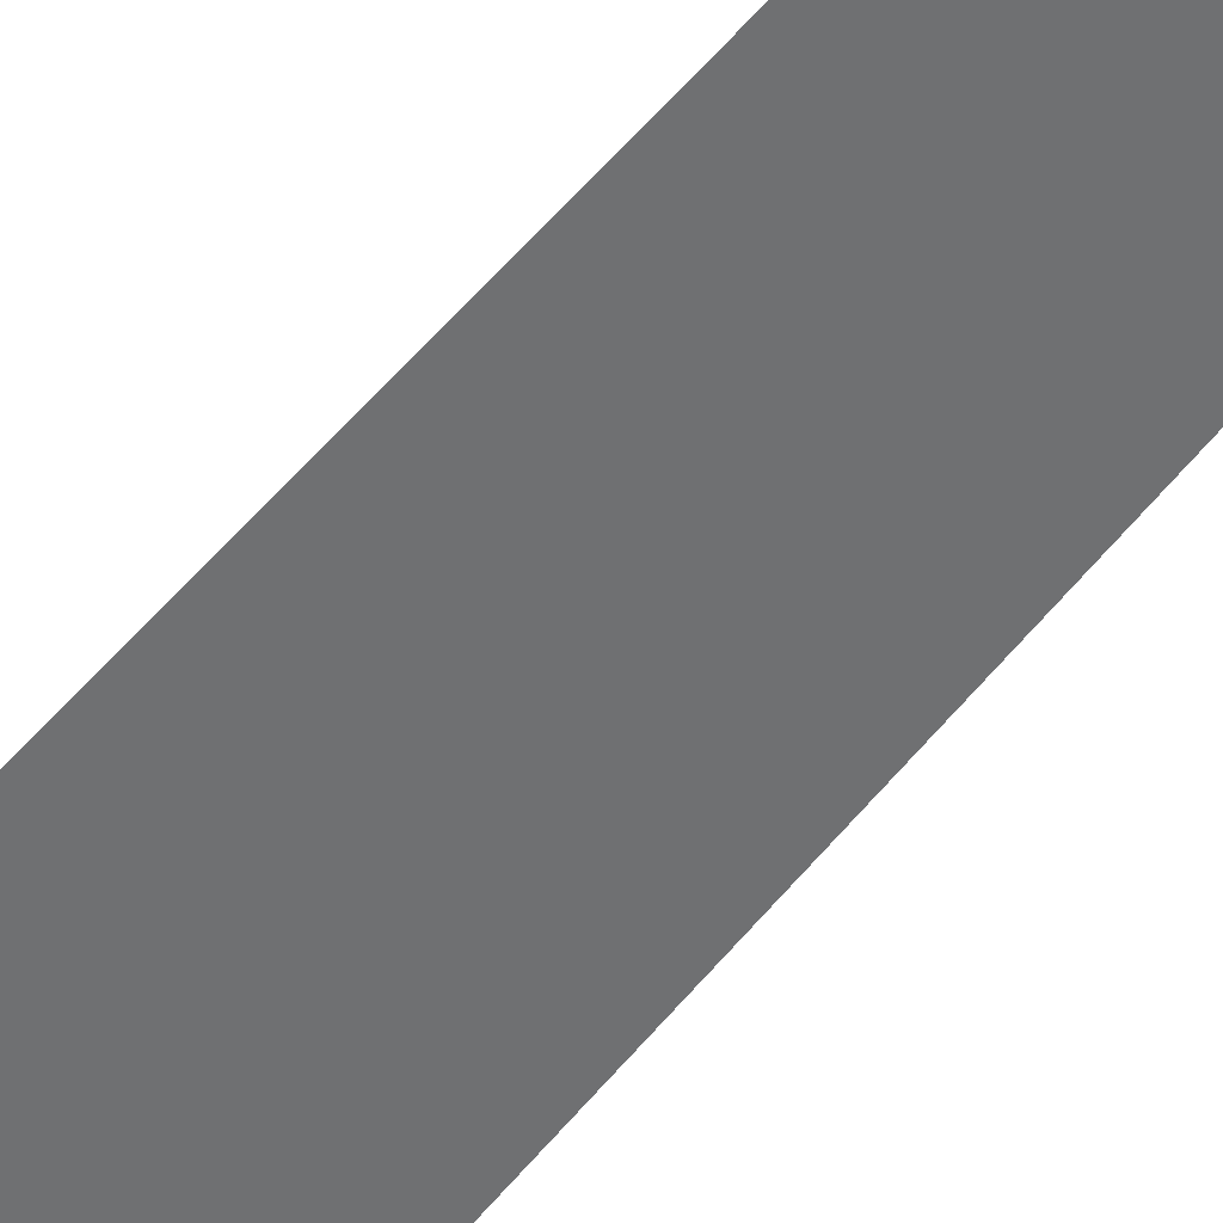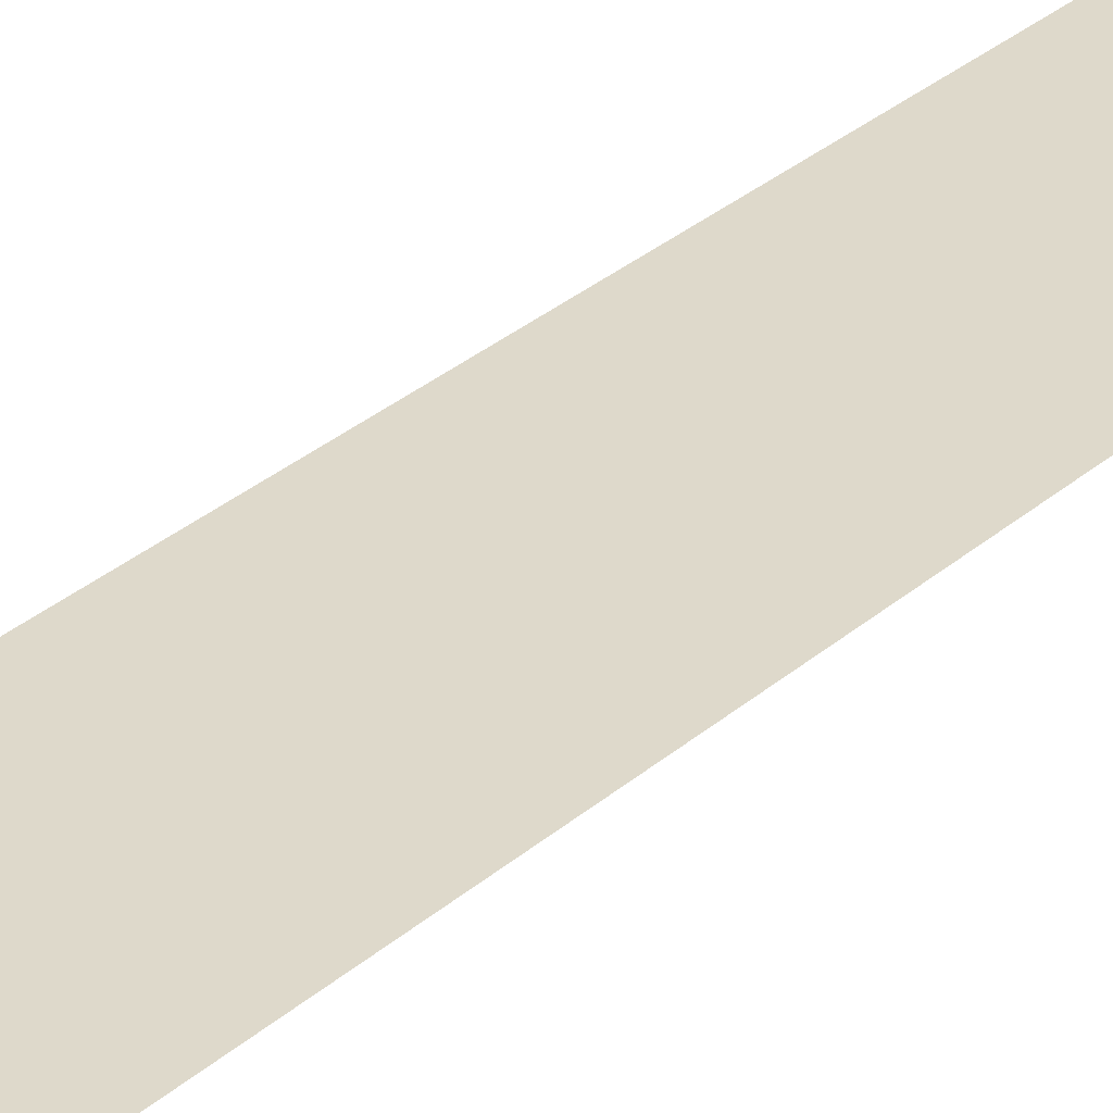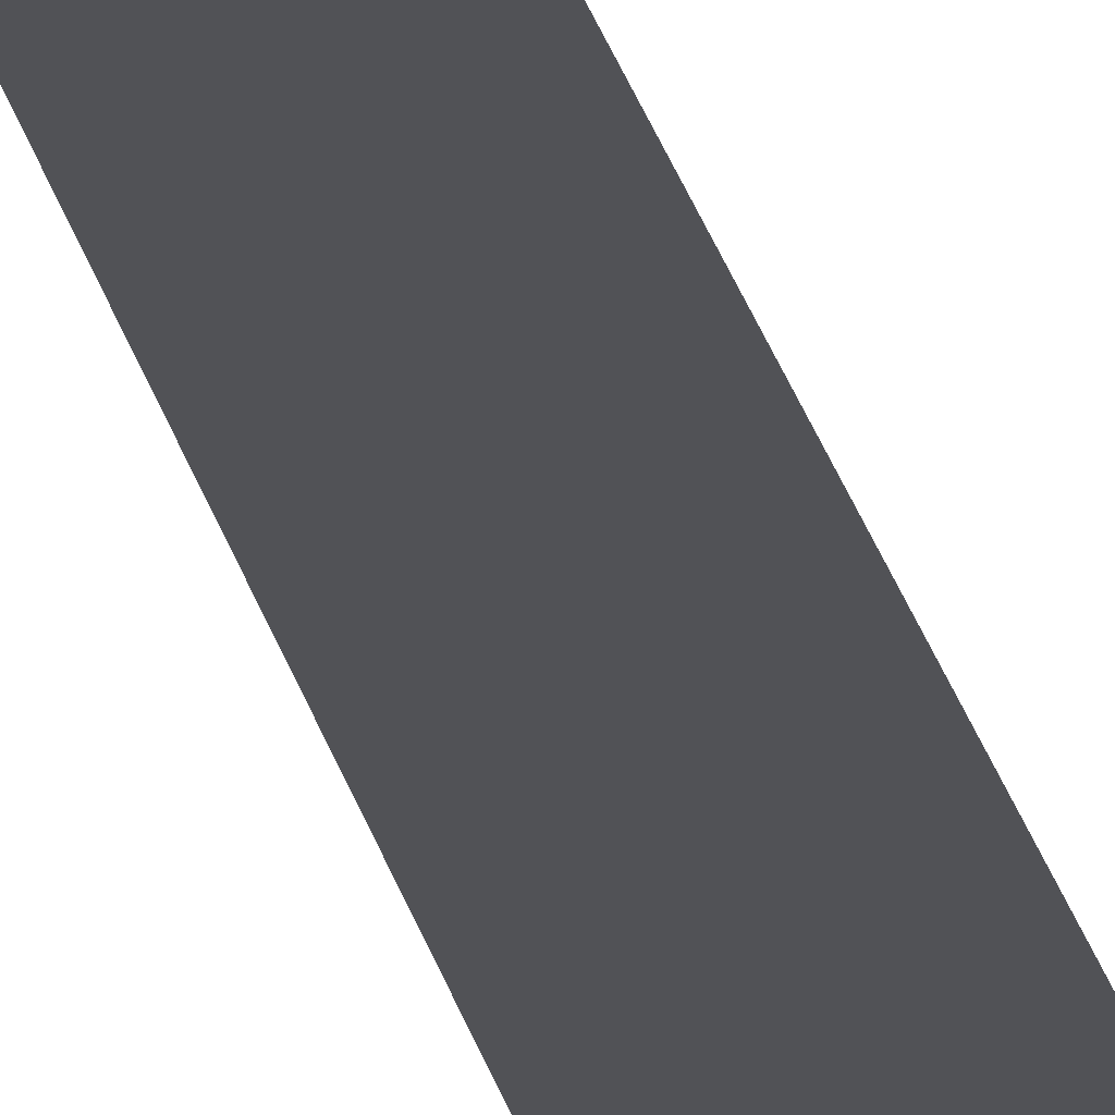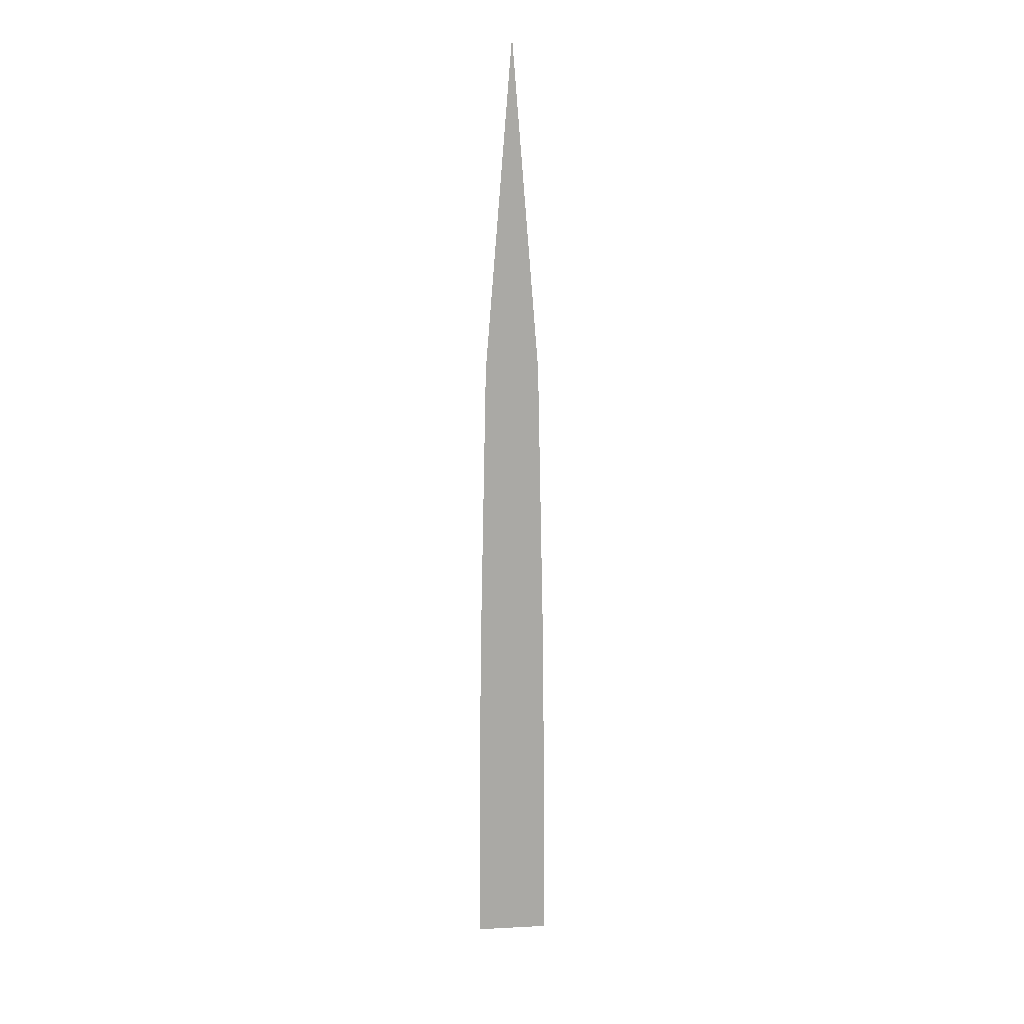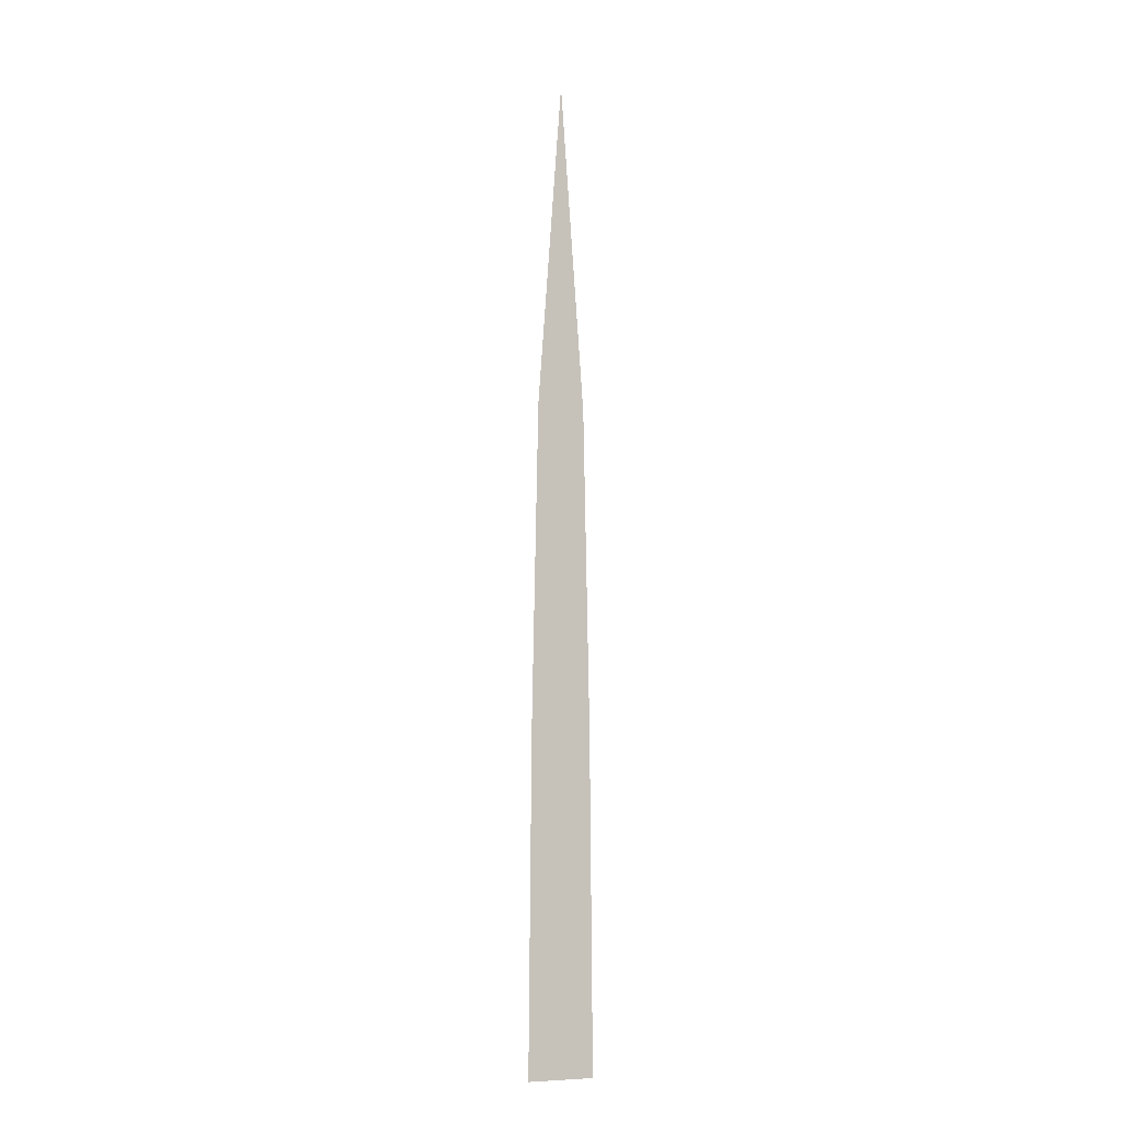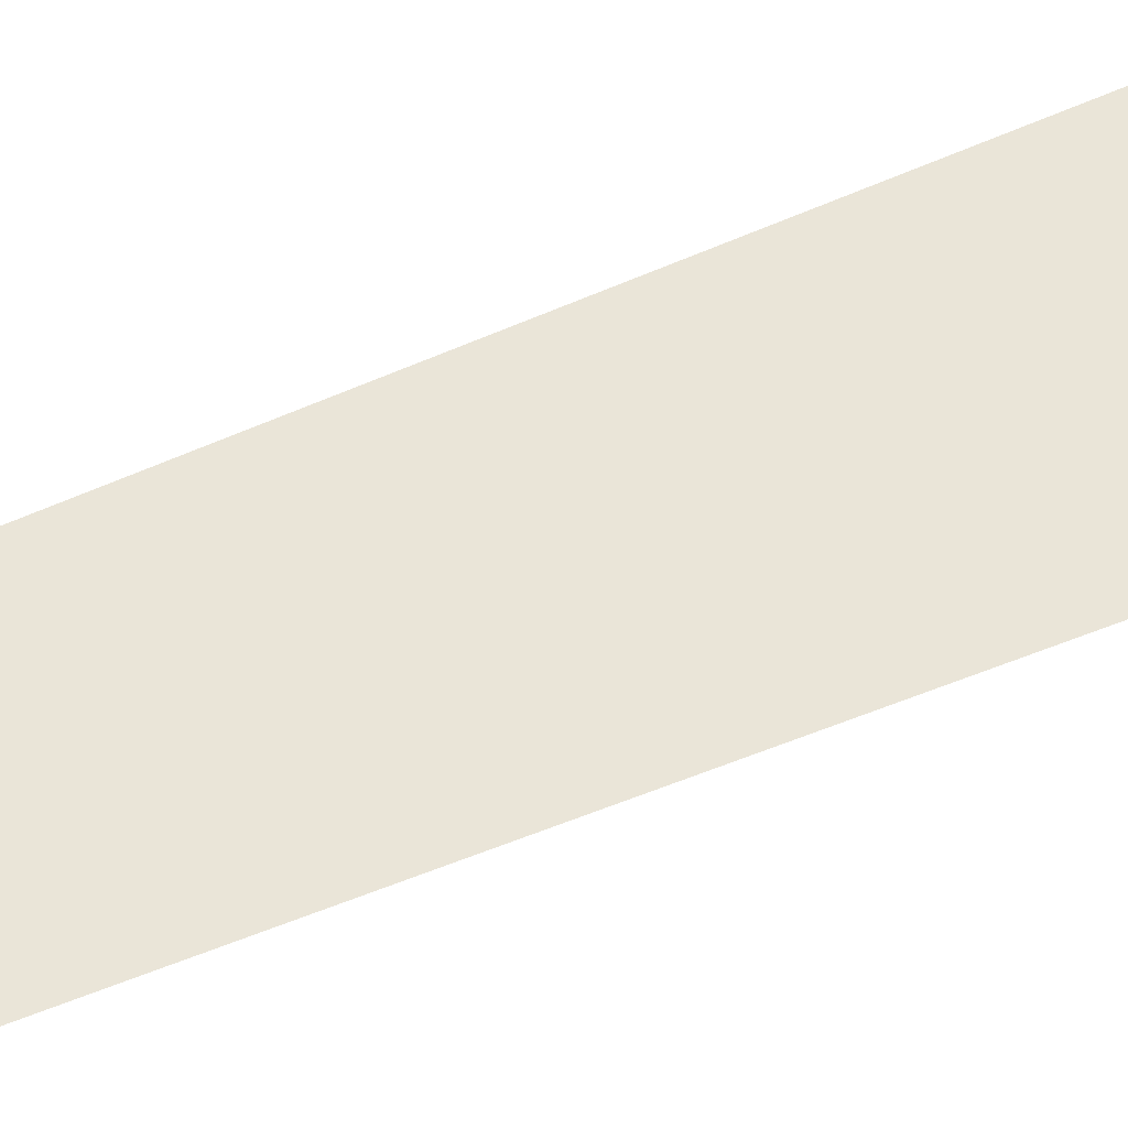
<metadata>
{"format":"obj","ext":"obj","renderer":"f3d","projection":"perspective","resolution":1024,"background":"white","views":[{"elev":-54.8,"azim":141.6,"up":"+Z"},{"elev":31.8,"azim":39.8,"up":"+Z"},{"elev":-21.3,"azim":-169.4,"up":"+Z"},{"elev":15.1,"azim":-6.2,"up":"+Y"},{"elev":-10.2,"azim":-36.2,"up":"+Y"},{"elev":45.2,"azim":-117.9,"up":"+Z"}]}
</metadata>
<code>
o Plane
v 0.1231 0 -0
v -0.1231 0 0
v 0.1139 1.085 -0
v -0.1139 1.085 0
v -0.09116 2.139 0
v 0.09116 2.139 -0
v 0 3.253 0
f 3 1 2 4
f 6 3 4 5
f 6 5 7

</code>
